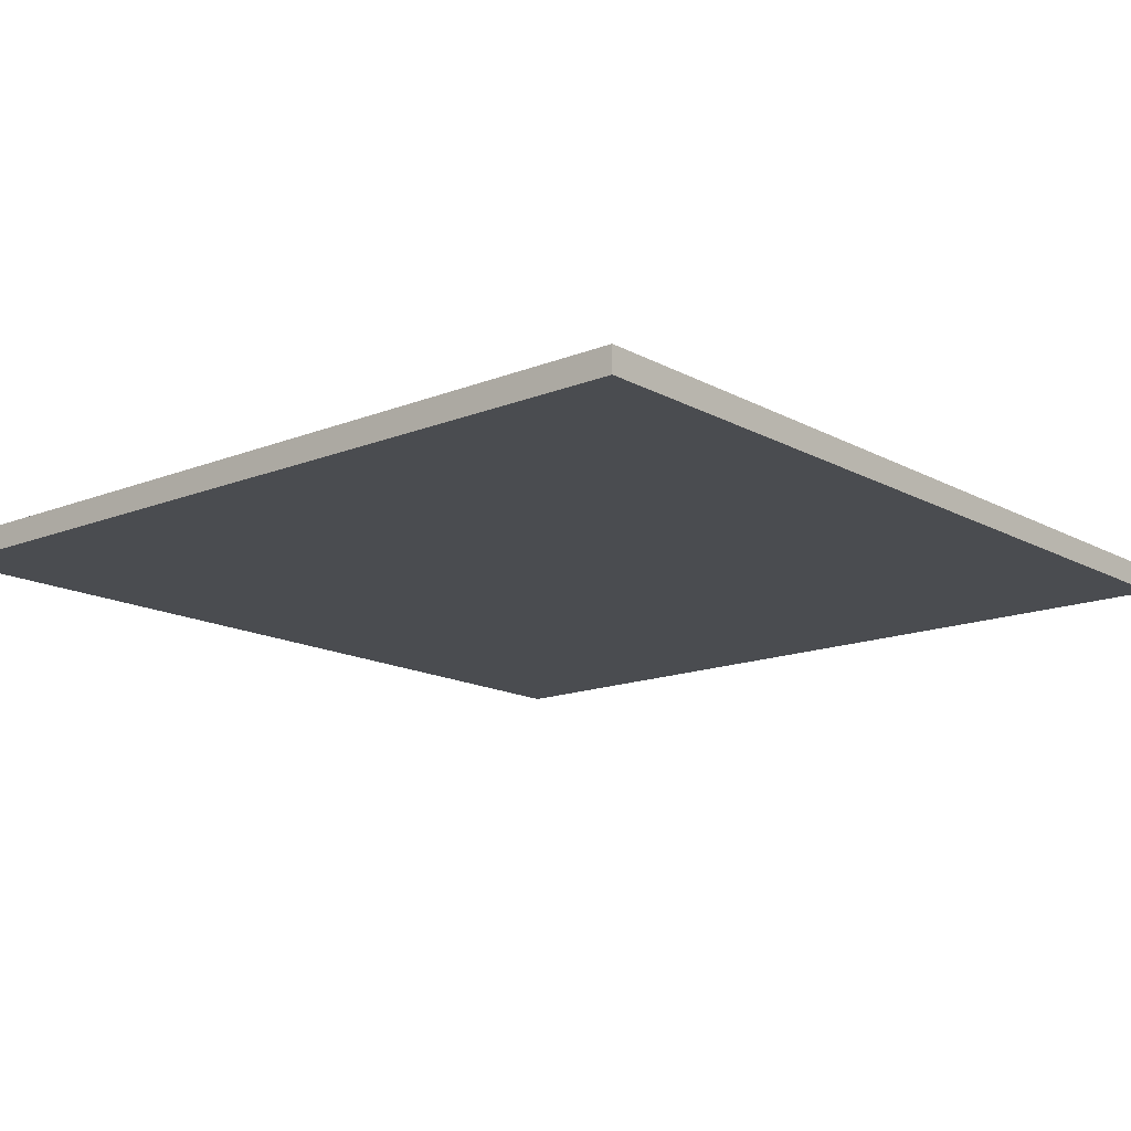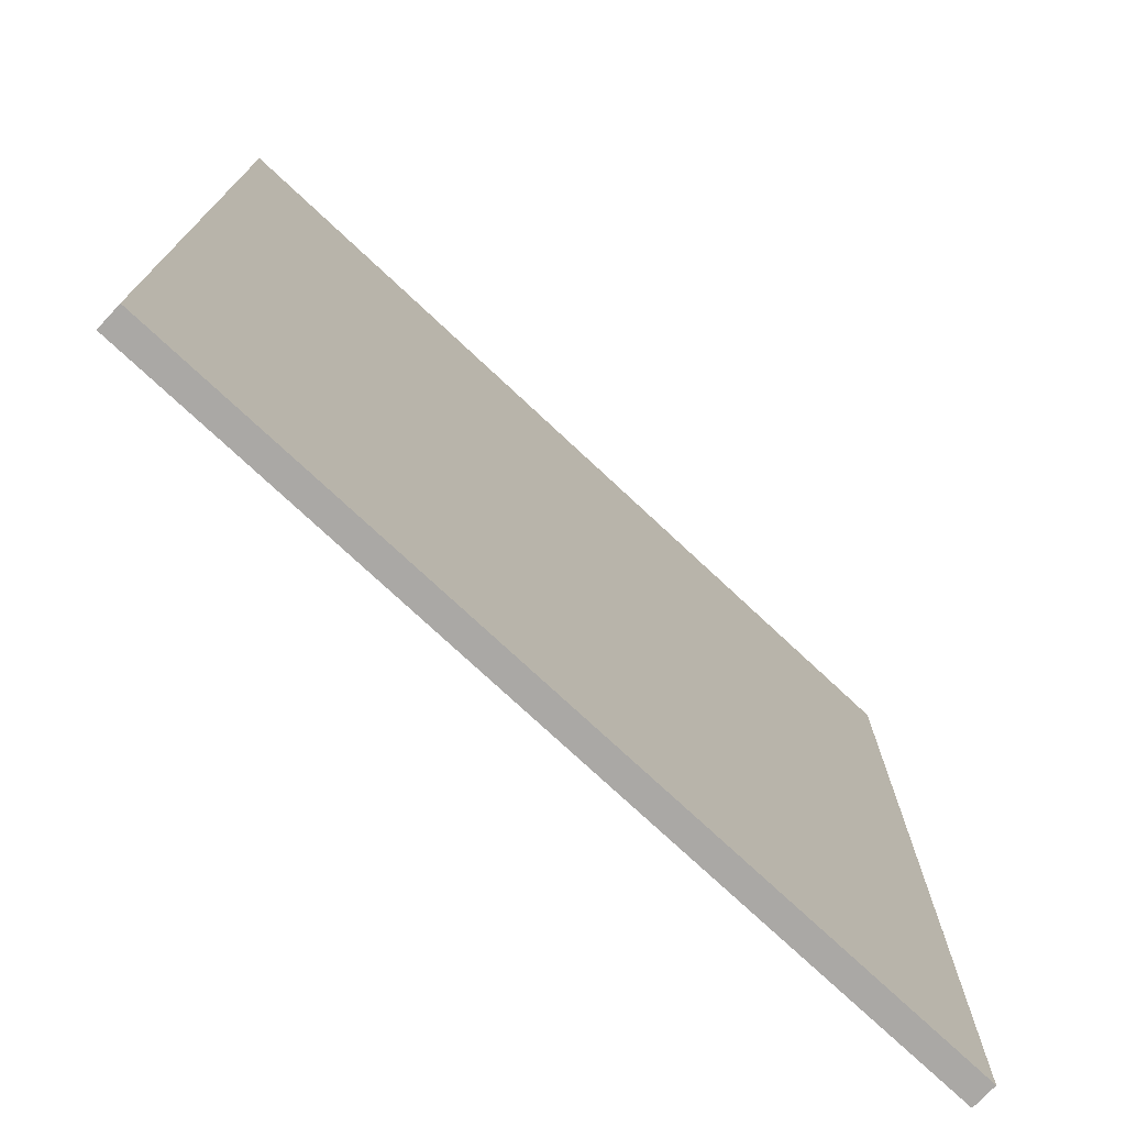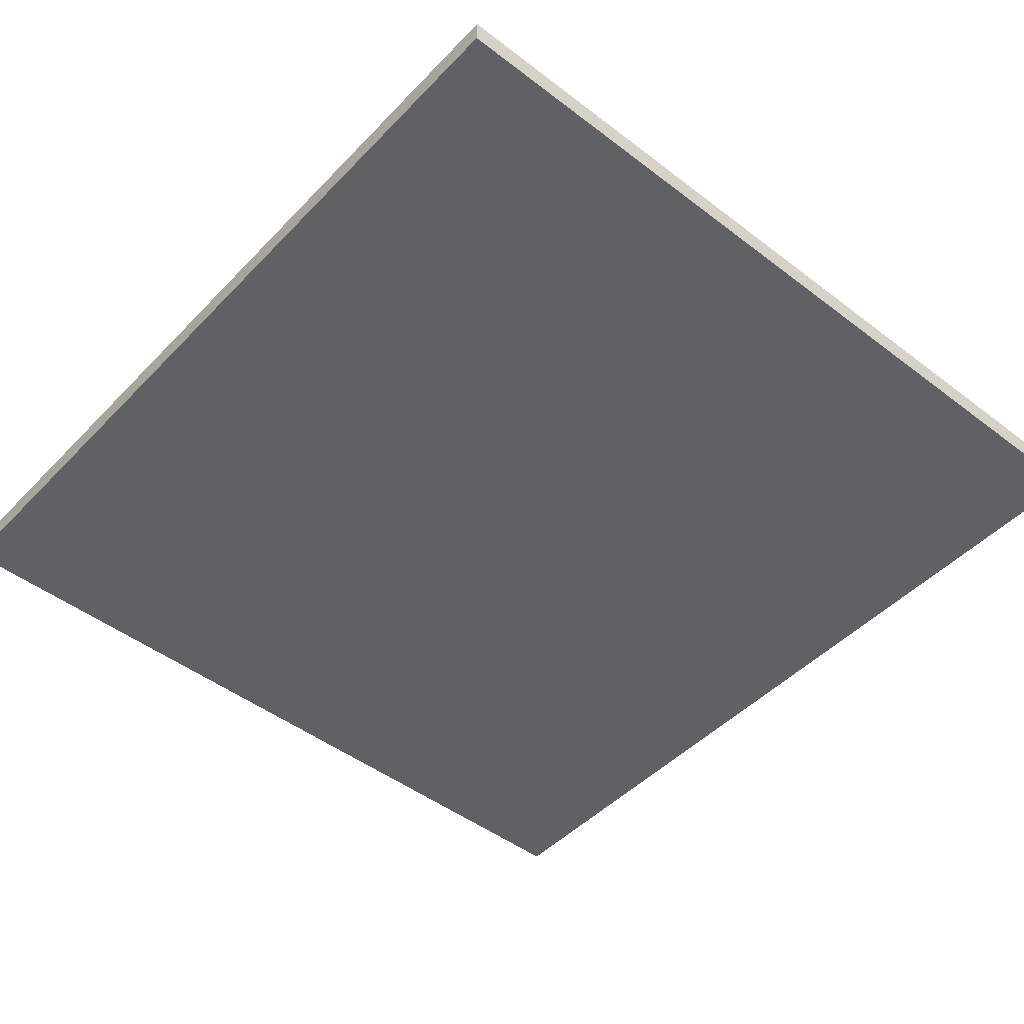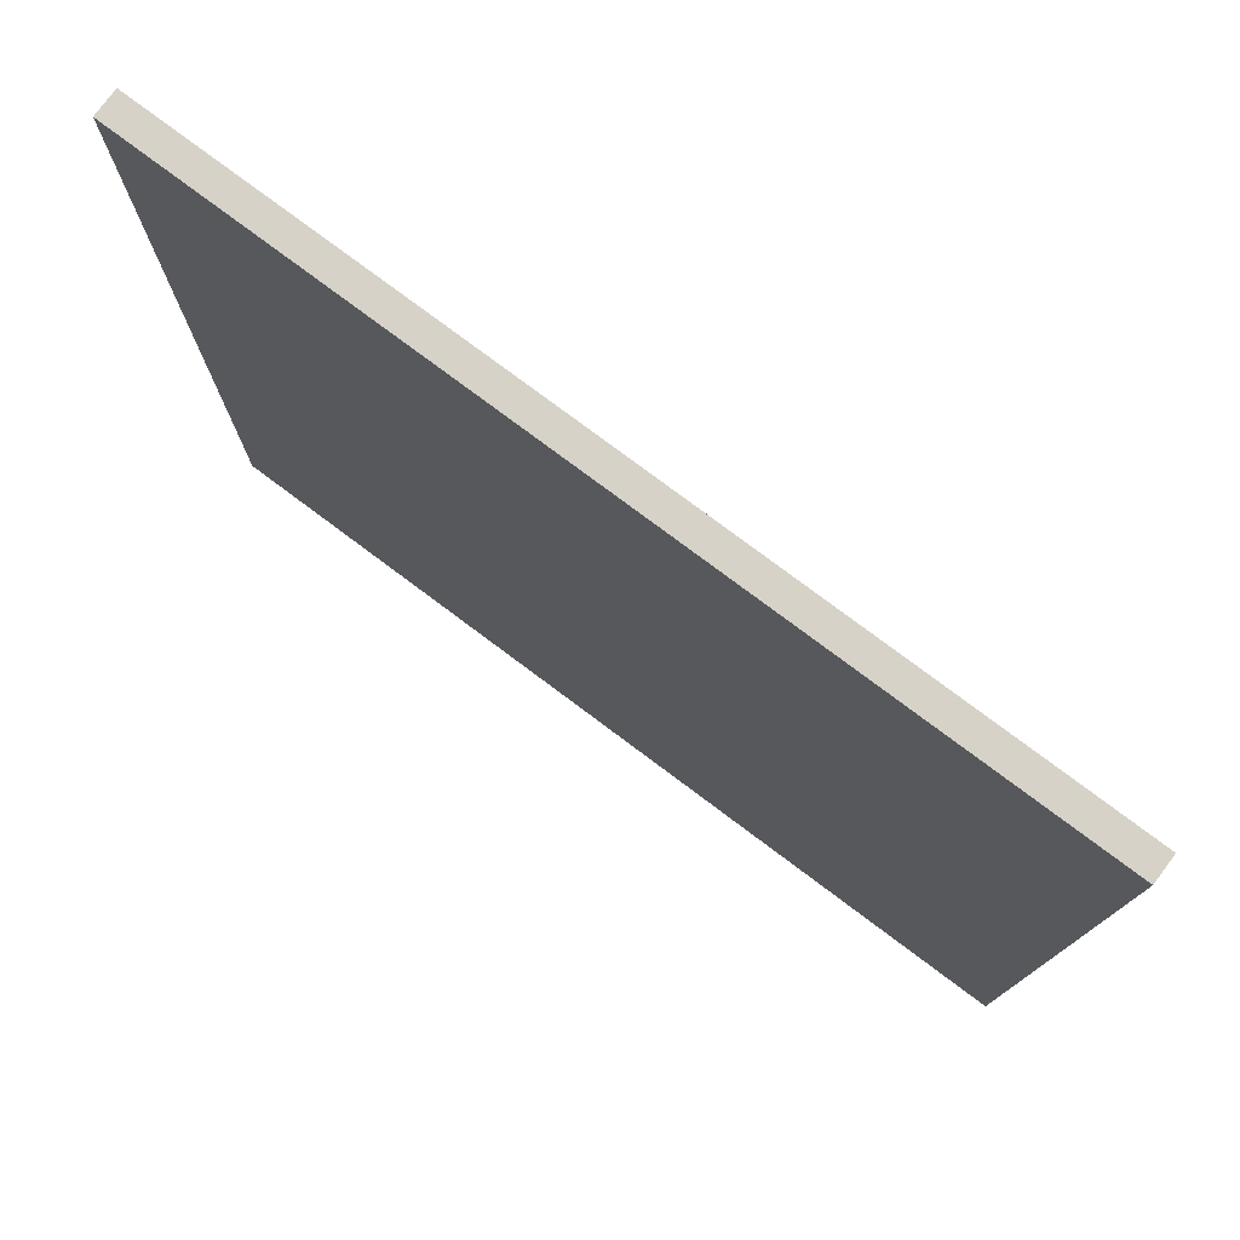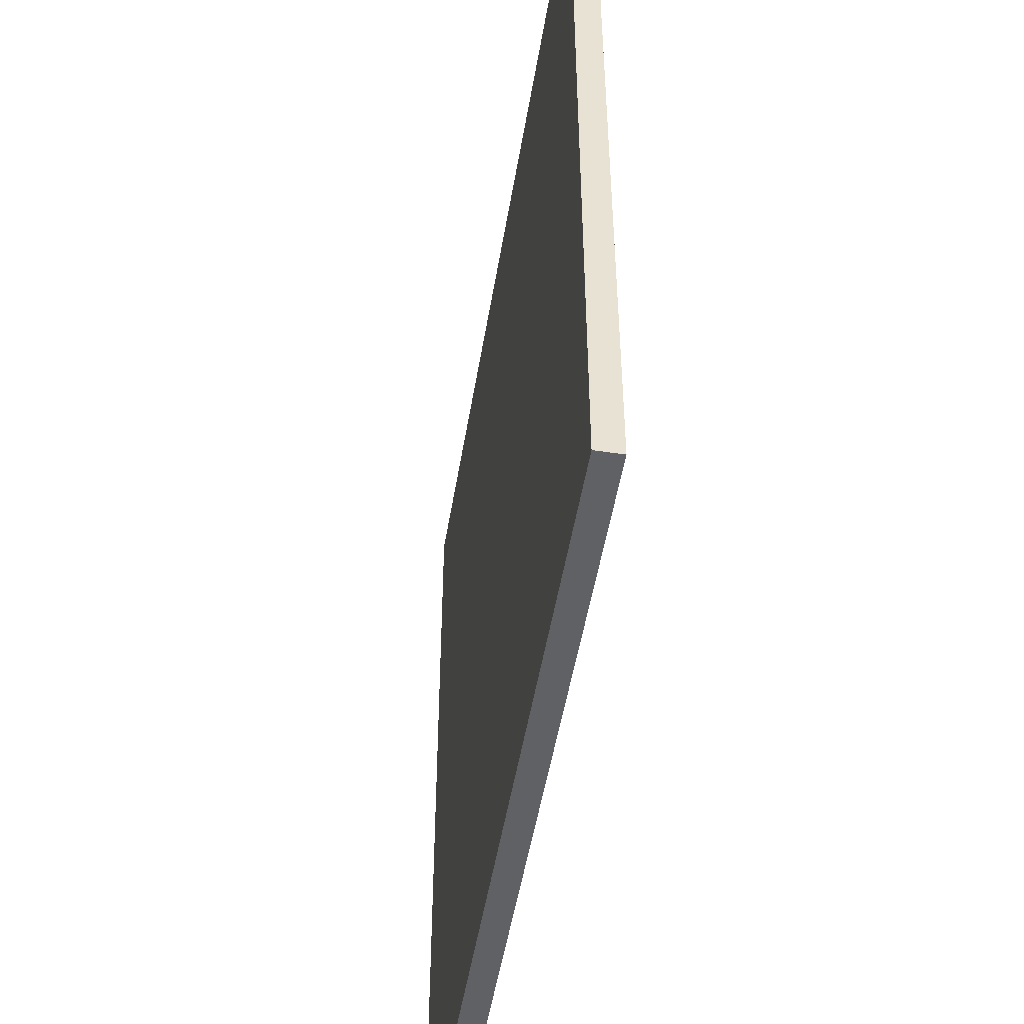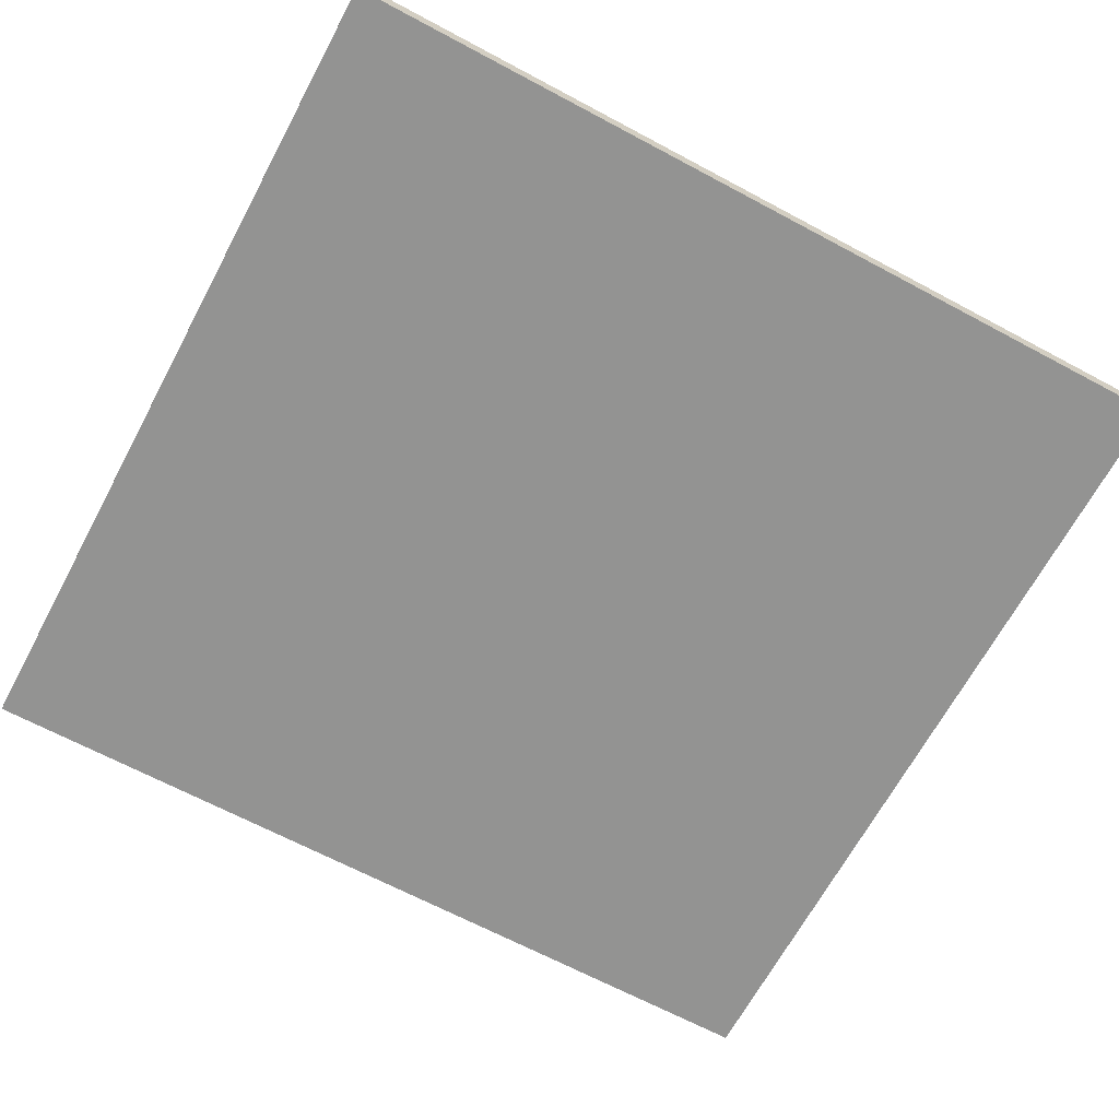
<metadata>
{"format":"obj","ext":"obj","renderer":"f3d","projection":"perspective","resolution":1024,"background":"white","views":[{"elev":-15.0,"azim":-139.4,"up":"+Y"},{"elev":-75.2,"azim":-43.1,"up":"+Z"},{"elev":-47.0,"azim":139.1,"up":"+Y"},{"elev":77.8,"azim":-143.2,"up":"+Z"},{"elev":-50.4,"azim":80.7,"up":"+Z"},{"elev":-66.6,"azim":-118.2,"up":"+Y"}]}
</metadata>
<code>
v  -1.406 0.125 -3.75
v  1.406 0.125 -3.75
v  1.406 0.125 -4.375
v  4.219 0.125 -3.75
v  -4.219 0.125 -0
v  -1.406 0.125 -0
v  1.406 0.125 -0
v  -1.406 0.125 4.375
v  -1.406 0.125 0.625
v  1.406 0.125 0.625
v  4.219 0.125 0.625
v  -4.219 0.125 0.625
v  -4.062 0.125 -0.1562
v  -4.062 0.125 -3.594
v  -1.562 0.125 -0.1562
v  -1.562 0.125 -3.594
v  -1.25 0.125 -0.1562
v  -1.25 0.125 -3.594
v  1.25 0.125 -0.1562
v  1.25 0.125 -3.594
v  1.562 0.125 -0.1562
v  1.562 0.125 -3.594
v  4.062 0.125 -0.1562
v  4.062 0.125 -3.594
v  -1.25 0.125 4.219
v  -1.25 0.125 0.7812
v  1.25 0.125 4.219
v  1.25 0.125 0.7812
v  1.562 0.125 4.219
v  1.562 0.125 0.7812
v  4.062 0.125 4.219
v  4.062 0.125 0.7812
v  -4.219 -0.125 -3.75
v  -1.406 -0.125 -0
v  -1.406 -0.125 -3.75
v  -1.406 -0.125 -4.375
v  1.406 -0.125 -0
v  1.406 -0.125 -3.75
v  4.219 -0.125 -0
v  -1.406 -0.125 4.375
v  -1.406 -0.125 0.625
v  1.406 -0.125 4.375
v  1.406 -0.125 0.625
v  4.219 -0.125 0.625
v  -4.219 -0.125 0.625
v  -4.219 0.125 -3.75
v  -1.406 0.125 -4.375
v  -4.219 0.125 -4.375
v  4.219 0.125 -4.375
v  4.219 0.125 -0
v  1.406 0.125 4.375
v  4.219 0.125 4.375
v  -4.219 0.125 4.375
v  -4.219 -0.125 -4.375
v  1.406 -0.125 -4.375
v  4.219 -0.125 -3.75
v  4.219 -0.125 -4.375
v  -4.219 -0.125 -0
v  4.219 -0.125 4.375
v  -4.219 -0.125 4.375
v  -1.531 0.125 0.75
v  -4.094 0.125 0.75
v  -4.094 0.125 4.25
v  -1.531 0.125 4.25
v  1.406 0.125 -4.375
v  4.219 0.125 -3.75
v  -4.219 0.125 -0
v  -1.406 0.125 4.375
v  4.219 0.125 0.625
v  -4.219 0.125 0.625
v  -4.219 -0.125 -3.75
v  -1.406 -0.125 -4.375
v  4.219 -0.125 -0
v  -1.406 -0.125 4.375
v  1.406 -0.125 4.375
v  4.219 -0.125 0.625
v  -4.219 -0.125 0.625
v  -4.219 0.125 -3.75
v  -1.406 0.125 -4.375
v  -4.219 0.125 -4.375
v  -4.219 0.125 -4.375
v  4.219 0.125 -4.375
v  4.219 0.125 -4.375
v  4.219 0.125 -0
v  1.406 0.125 4.375
v  4.219 0.125 4.375
v  4.219 0.125 4.375
v  -4.219 0.125 4.375
v  -4.219 0.125 4.375
v  -4.219 -0.125 -4.375
v  -4.219 -0.125 -4.375
v  1.406 -0.125 -4.375
v  4.219 -0.125 -3.75
v  4.219 -0.125 -4.375
v  4.219 -0.125 -4.375
v  -4.219 -0.125 -0
v  4.219 -0.125 4.375
v  4.219 -0.125 4.375
v  -4.219 -0.125 4.375
v  -4.219 -0.125 4.375
o HelperCommon
g HelperCommon
f 14 78 67
f 67 13 14
f 13 67 6
f 6 15 13
f 15 6 1
f 1 16 15
f 16 1 78
f 78 14 16
f 79 48 78
f 78 1 79
f 18 1 6
f 6 17 18
f 17 6 7
f 7 19 17
f 19 7 2
f 2 20 19
f 20 2 1
f 1 18 20
f 65 79 1
f 1 2 65
f 22 2 7
f 7 21 22
f 21 7 50
f 50 23 21
f 23 50 66
f 66 24 23
f 24 66 2
f 2 22 24
f 49 65 2
f 2 66 49
f 6 67 70
f 70 9 6
f 26 9 68
f 68 25 26
f 25 68 85
f 85 27 25
f 27 85 10
f 10 28 27
f 28 10 9
f 9 26 28
f 7 6 9
f 9 10 7
f 30 10 85
f 85 29 30
f 29 85 52
f 52 31 29
f 31 52 69
f 69 32 31
f 32 69 10
f 10 30 32
f 50 7 10
f 10 69 50
f 62 63 64
f 64 61 62
f 14 13 15
f 15 16 14
f 18 17 19
f 19 20 18
f 22 21 23
f 23 24 22
f 26 25 27
f 27 28 26
f 30 29 31
f 31 32 30
f 71 91 72
f 72 35 71
f 35 72 55
f 55 38 35
f 38 55 94
f 94 56 38
f 45 58 34
f 34 41 45
f 41 34 37
f 37 43 41
f 43 37 73
f 73 44 43
f 40 100 45
f 45 41 40
f 33 96 5
f 5 46 33
f 36 90 80
f 80 47 36
f 54 33 46
f 46 81 54
f 92 36 47
f 47 3 92
f 39 93 4
f 4 84 39
f 93 57 82
f 82 4 93
f 95 92 3
f 3 83 95
f 96 77 12
f 12 5 96
f 74 75 51
f 51 8 74
f 75 98 86
f 86 51 75
f 97 76 11
f 11 87 97
f 76 39 84
f 84 11 76
f 77 99 88
f 88 12 77
f 60 74 8
f 8 89 60
f 9 70 62
f 62 61 9
f 70 53 63
f 63 62 70
f 53 68 64
f 64 63 53
f 68 9 61
f 61 64 68
f 58 71 35
f 35 34 58
f 34 35 38
f 38 37 34
f 37 38 56
f 56 73 37
f 43 42 40
f 40 41 43
f 42 43 44
f 44 59 42

</code>
